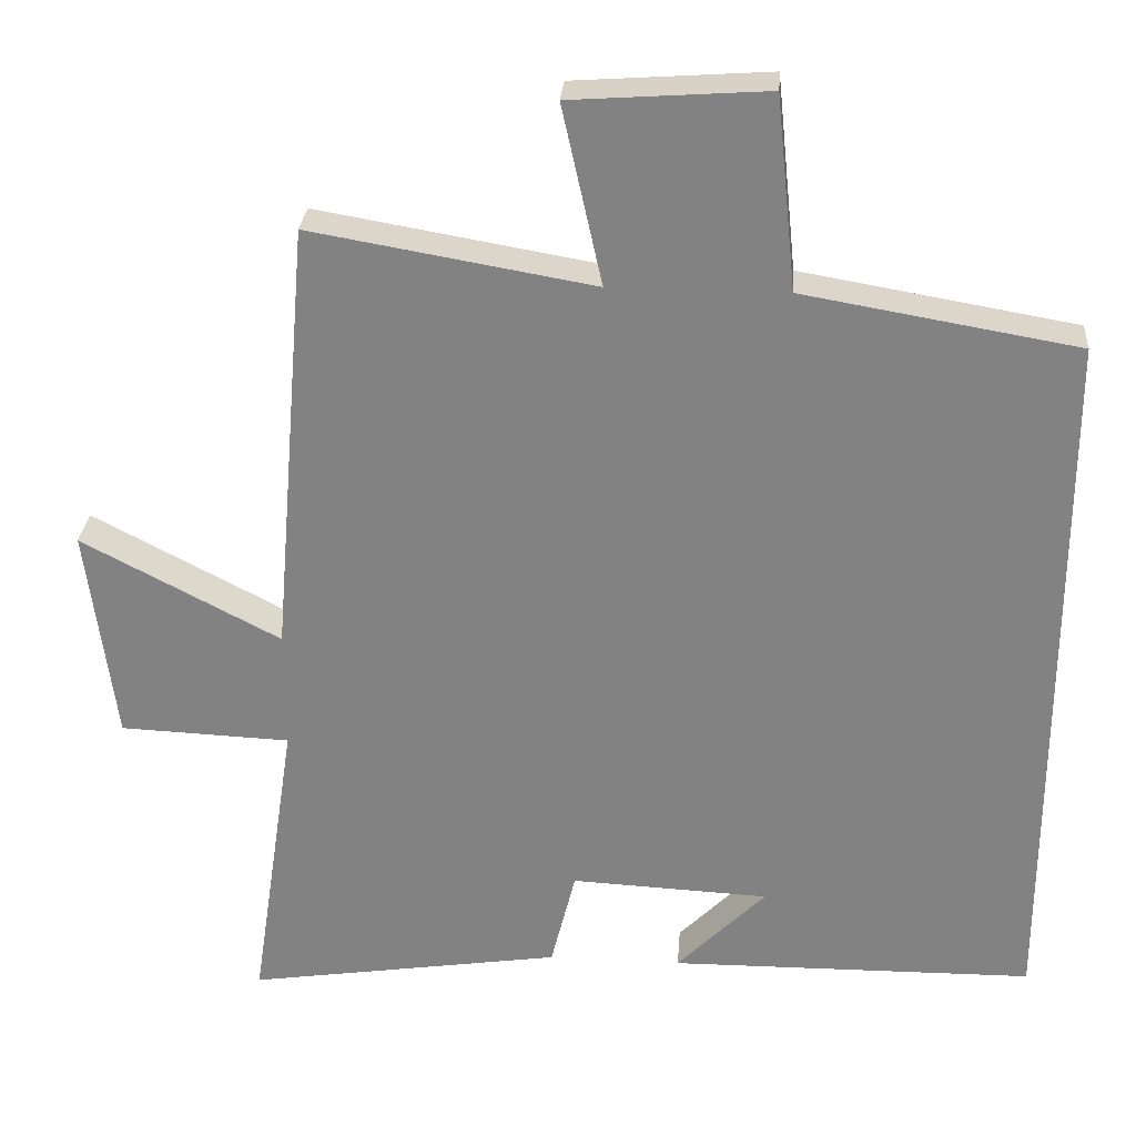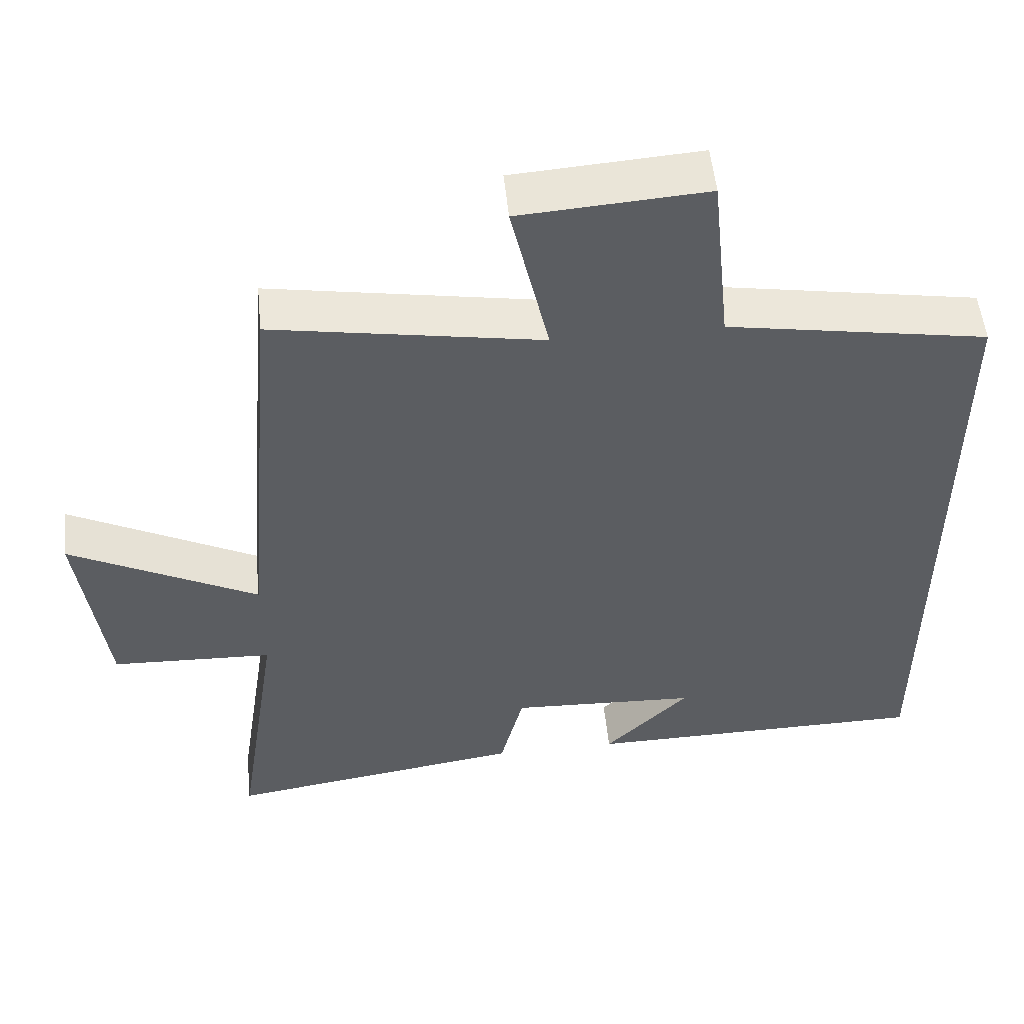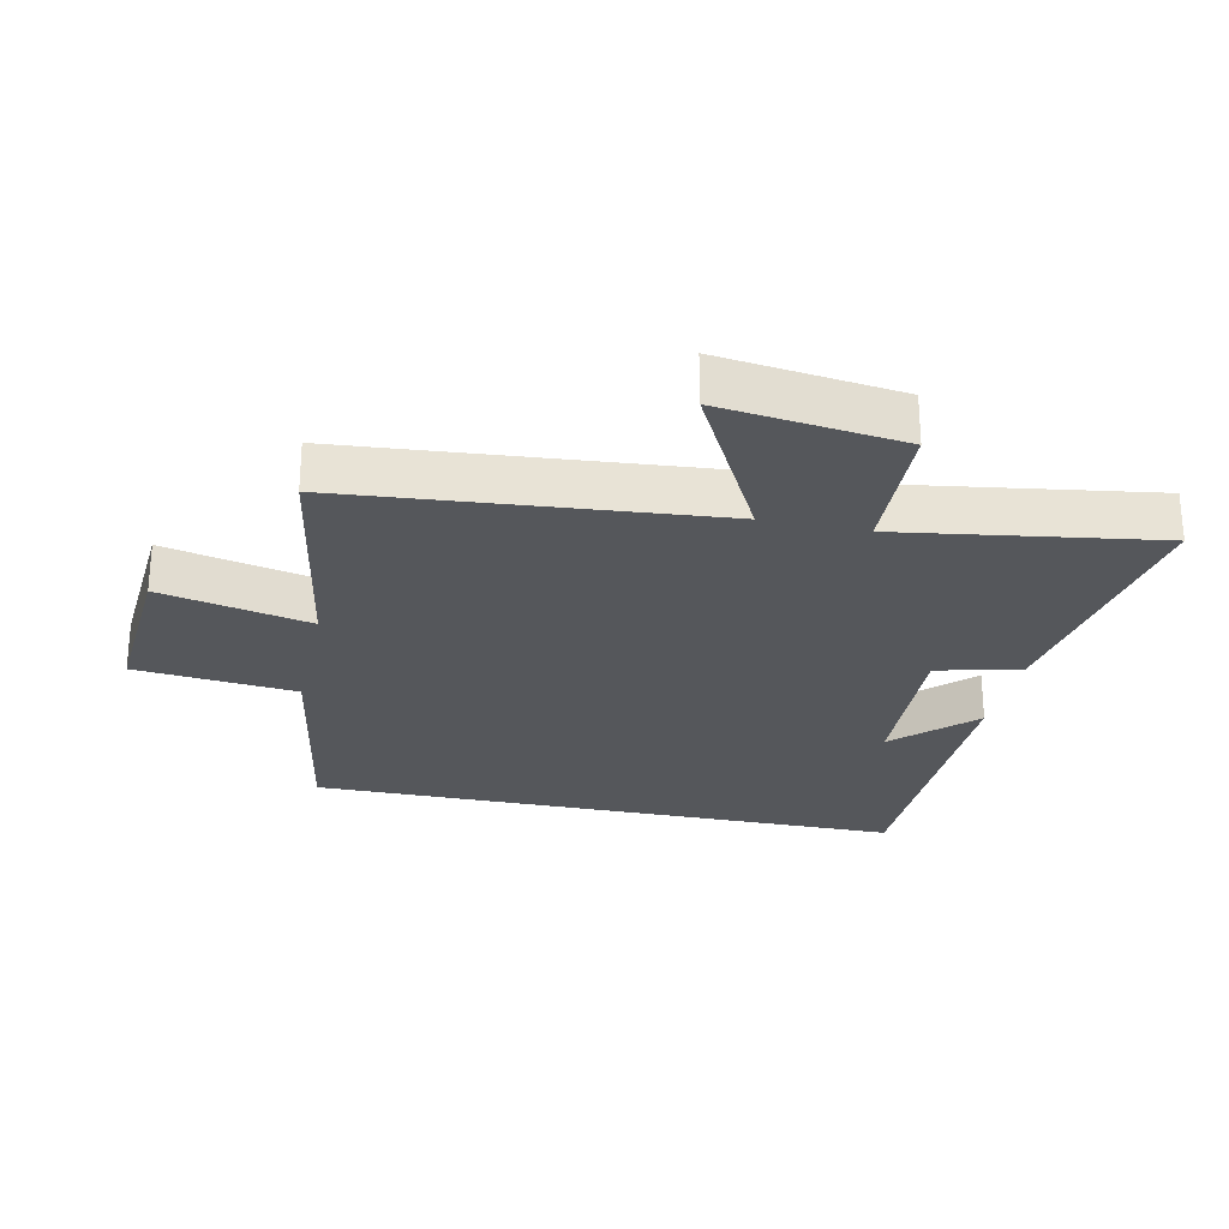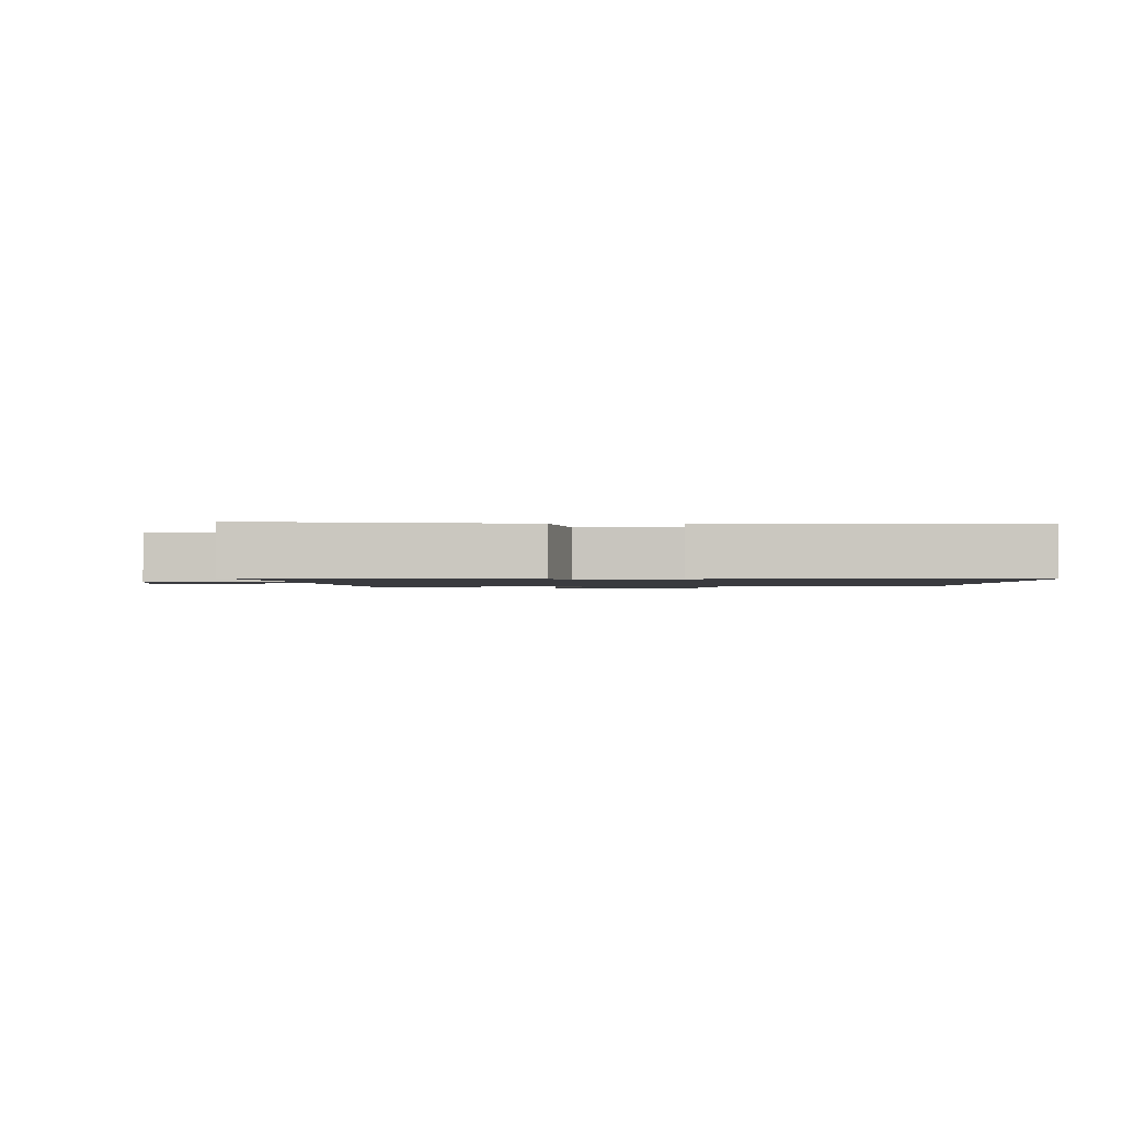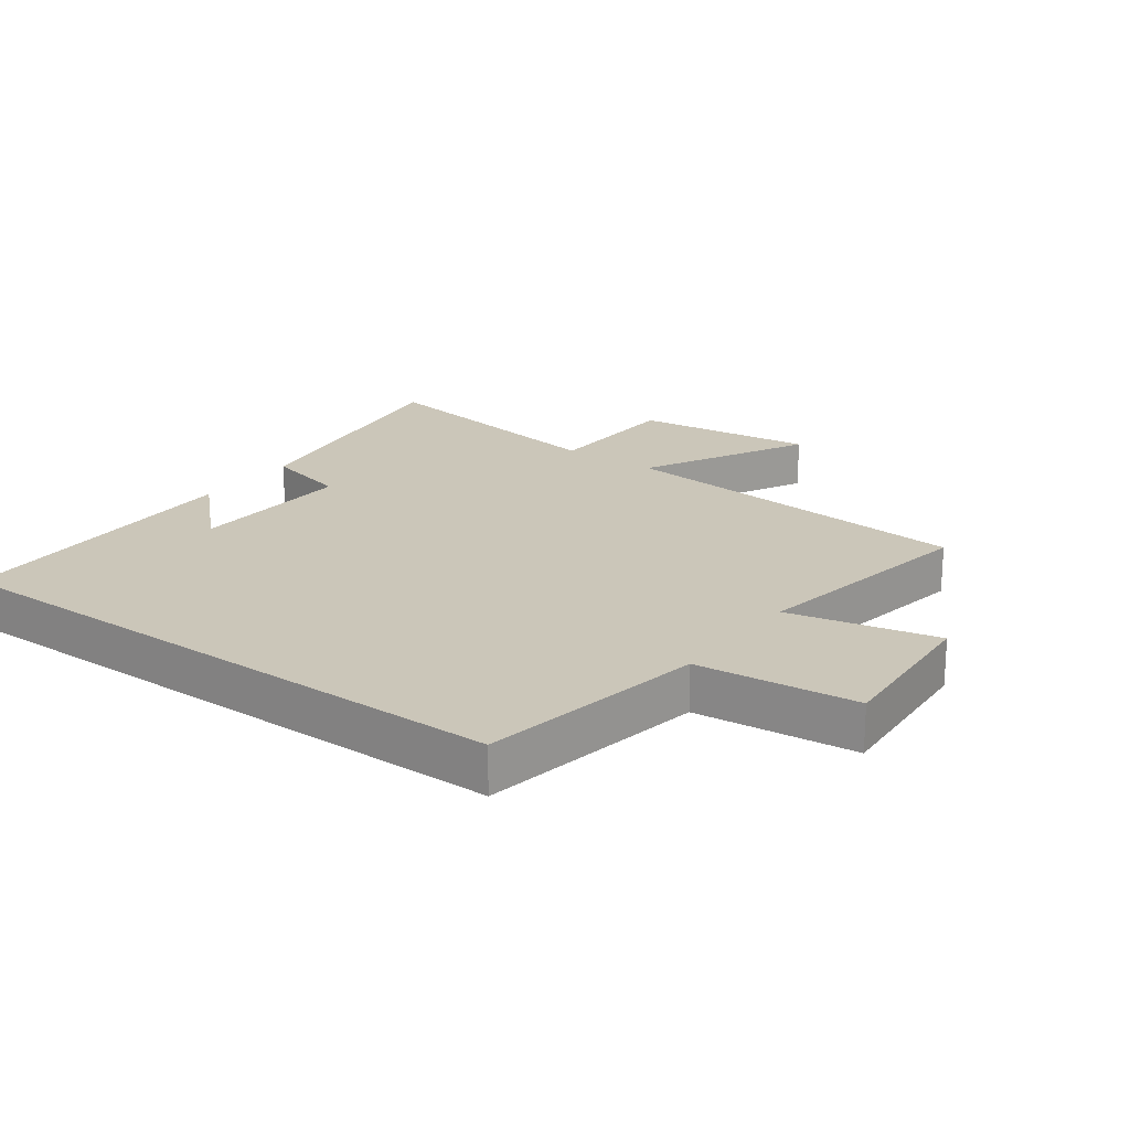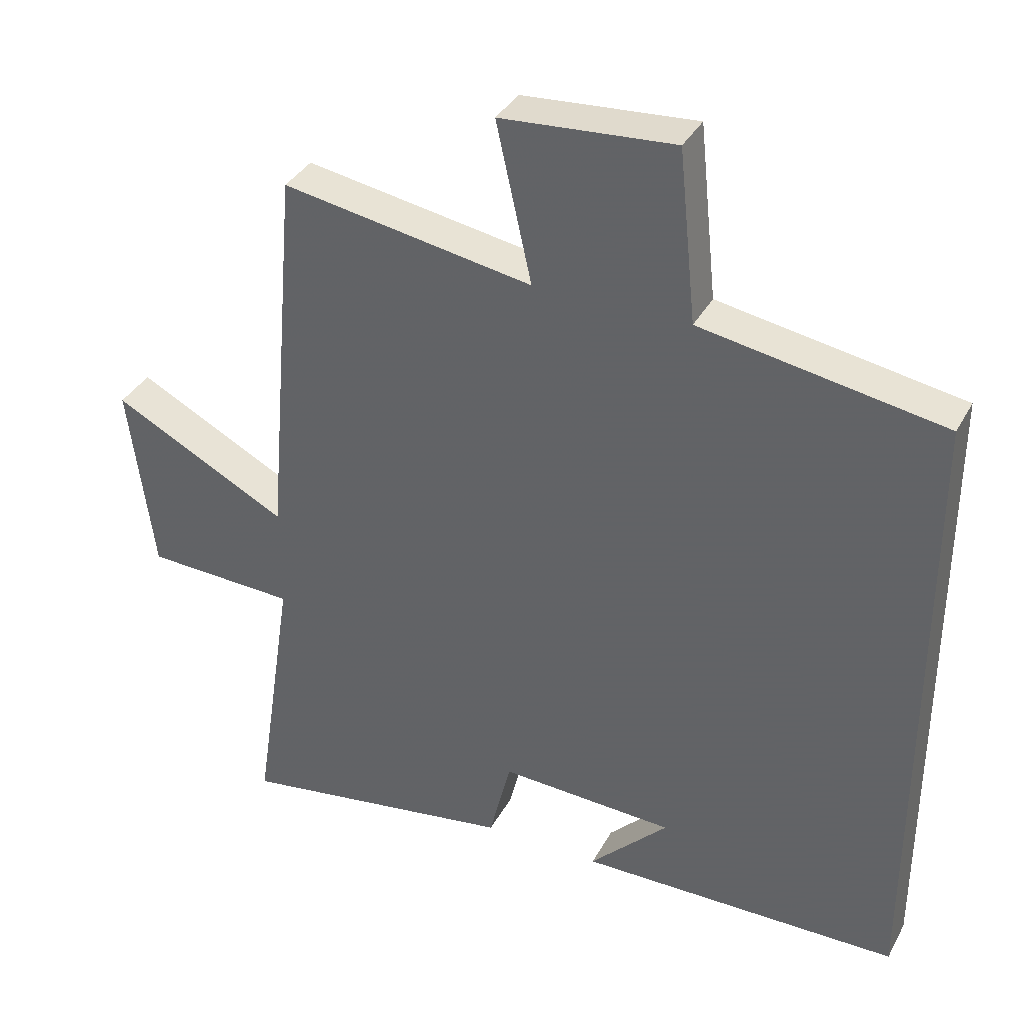
<metadata>
{"format":"obj","ext":"obj","renderer":"f3d","projection":"perspective","resolution":1024,"background":"white","views":[{"elev":28.7,"azim":-175.6,"up":"+Z"},{"elev":52.8,"azim":174.2,"up":"+Z"},{"elev":-26.4,"azim":77.9,"up":"+Y"},{"elev":-1.2,"azim":179.7,"up":"+Y"},{"elev":20.8,"azim":-53.7,"up":"+Y"},{"elev":36.2,"azim":-154.6,"up":"+Z"}]}
</metadata>
<code>
v 0.451 0.07 0.563
v 0.5 0.07 -0.008
v 0.758 0.07 0.127
v 0.722 0.07 -0.155
v 0.5 0.07 -0.164
v 0.56 0.07 -0.563
v 0.149 0.07 -0.5
v 0.117 0.07 -0.37
v -0.141 0.07 -0.382
v -0.025 0.07 -0.5
v -0.5 0.07 -0.495
v -0.5 0.07 0.439
v -0.144 0.07 0.5
v -0.118 0.07 0.751
v 0.136 0.07 0.733
v 0.084 0.07 0.5
v 0.451 0 0.563
v 0.5 0 -0.008
v 0.758 0 0.127
v 0.722 0 -0.155
v 0.5 0 -0.164
v 0.56 0 -0.563
v 0.149 0 -0.5
v 0.117 0 -0.37
v -0.141 0 -0.382
v -0.025 0 -0.5
v -0.5 0 -0.495
v -0.5 0 0.439
v -0.144 0 0.5
v -0.118 0 0.751
v 0.136 0 0.733
v 0.084 0 0.5
f 13 14 15 16
f 11 12 13 16
f 11 16 1 2
f 9 10 11
f 9 11 2
f 8 9 2 3
f 5 6 7 8
f 5 8 3
f 3 4 5
f 32 31 30 29
f 32 29 28 27
f 18 17 32 27
f 27 26 25
f 18 27 25
f 19 18 25 24
f 24 23 22 21
f 19 24 21
f 21 20 19
f 1 17 18 2
f 2 18 19 3
f 3 19 20 4
f 4 20 21 5
f 5 21 22 6
f 6 22 23 7
f 7 23 24 8
f 8 24 25 9
f 9 25 26 10
f 10 26 27 11
f 11 27 28 12
f 12 28 29 13
f 13 29 30 14
f 14 30 31 15
f 15 31 32 16
f 16 32 17 1

</code>
